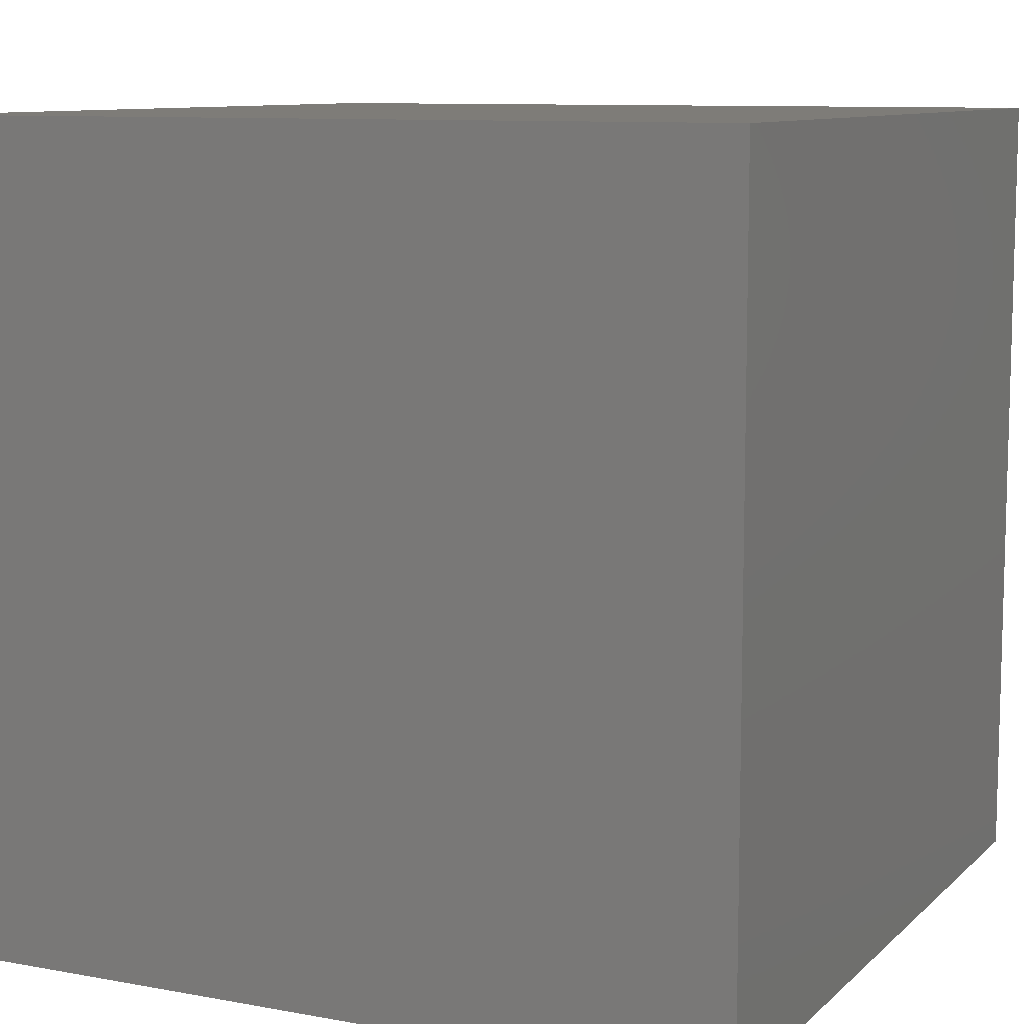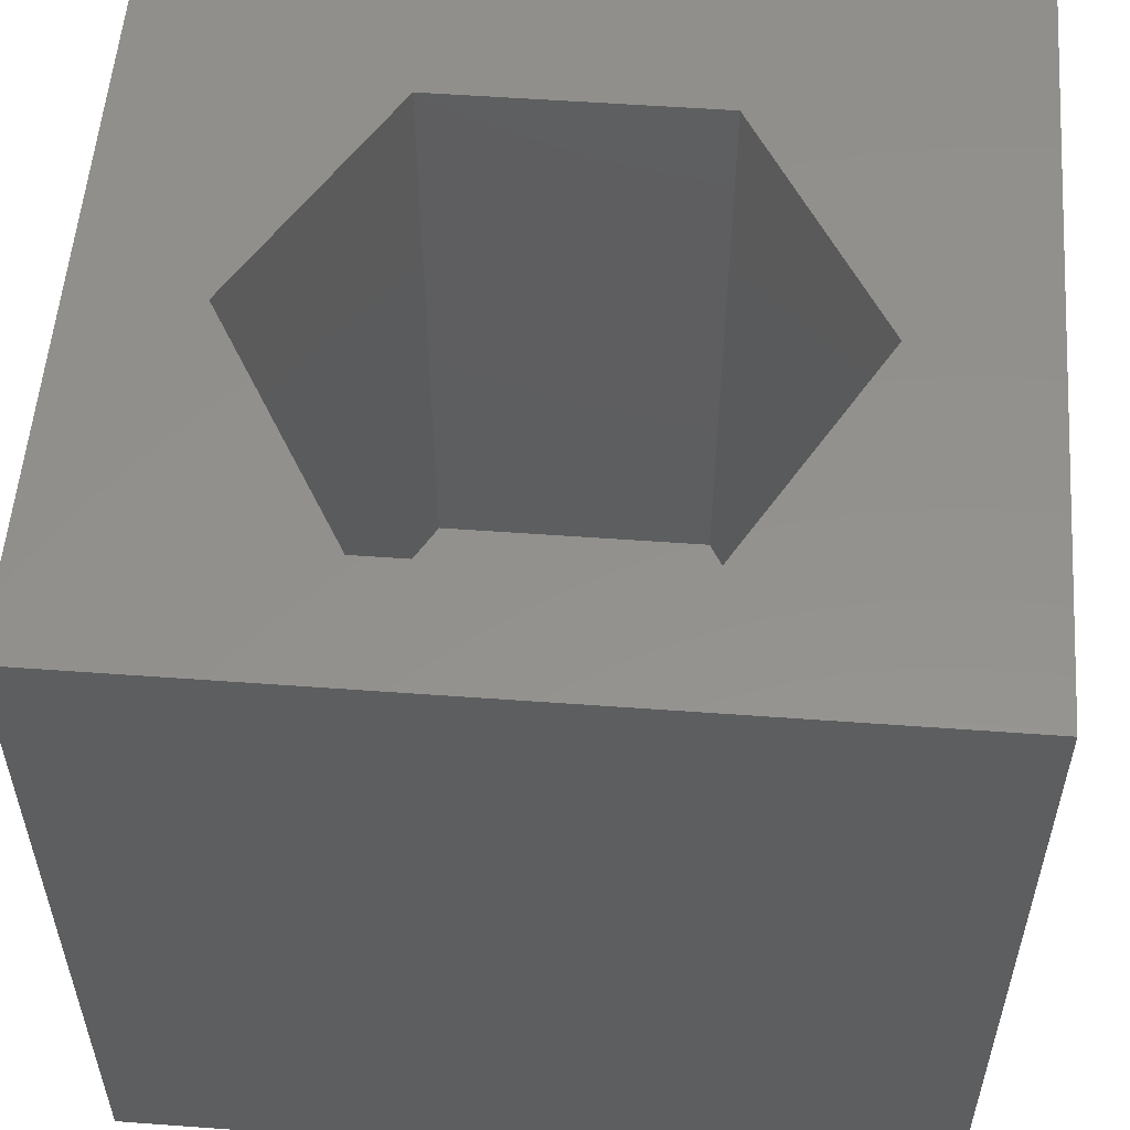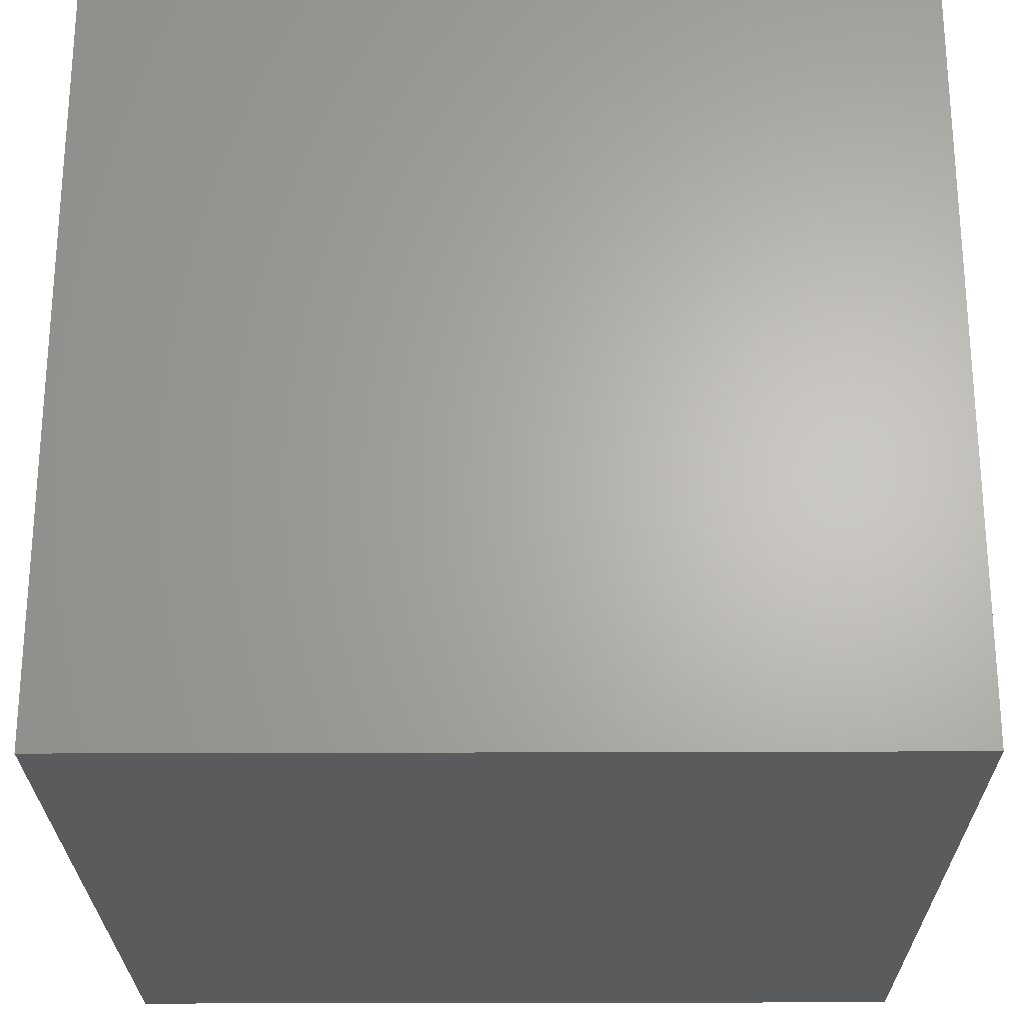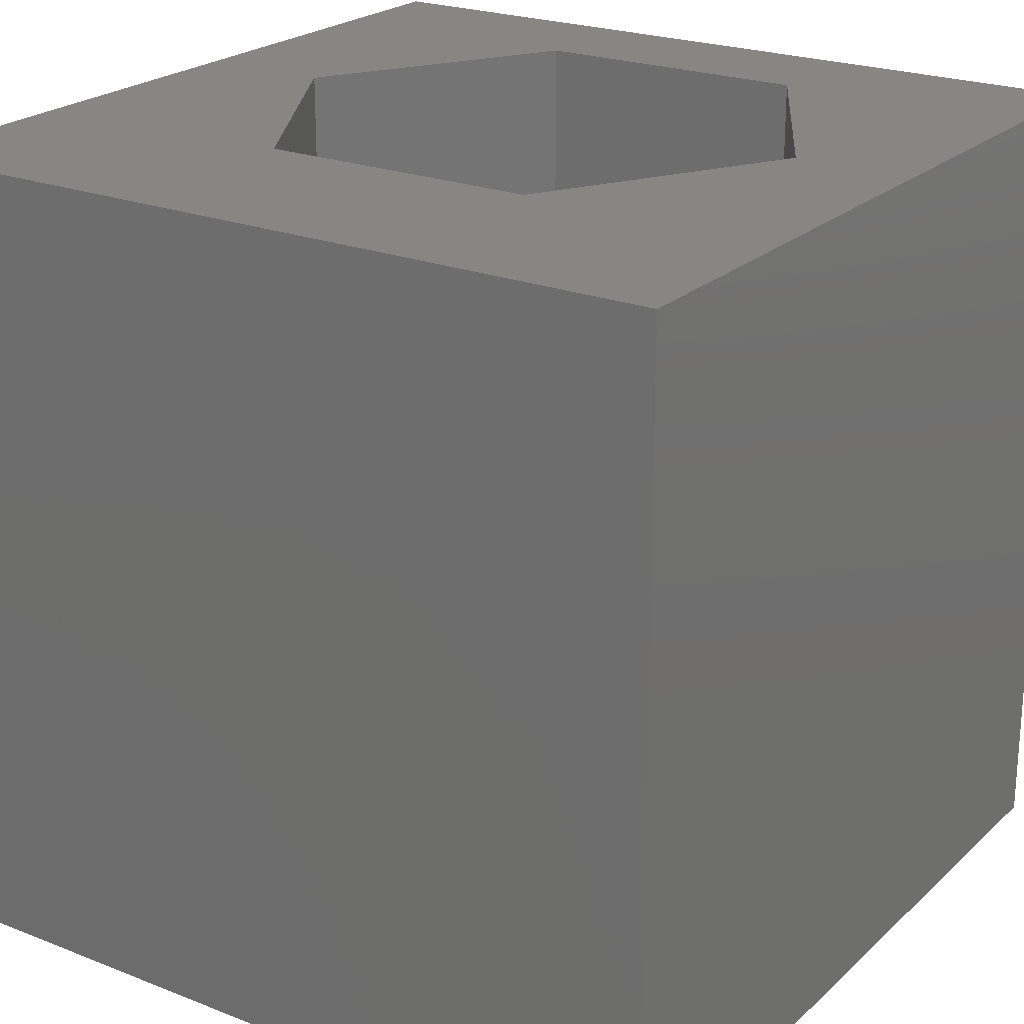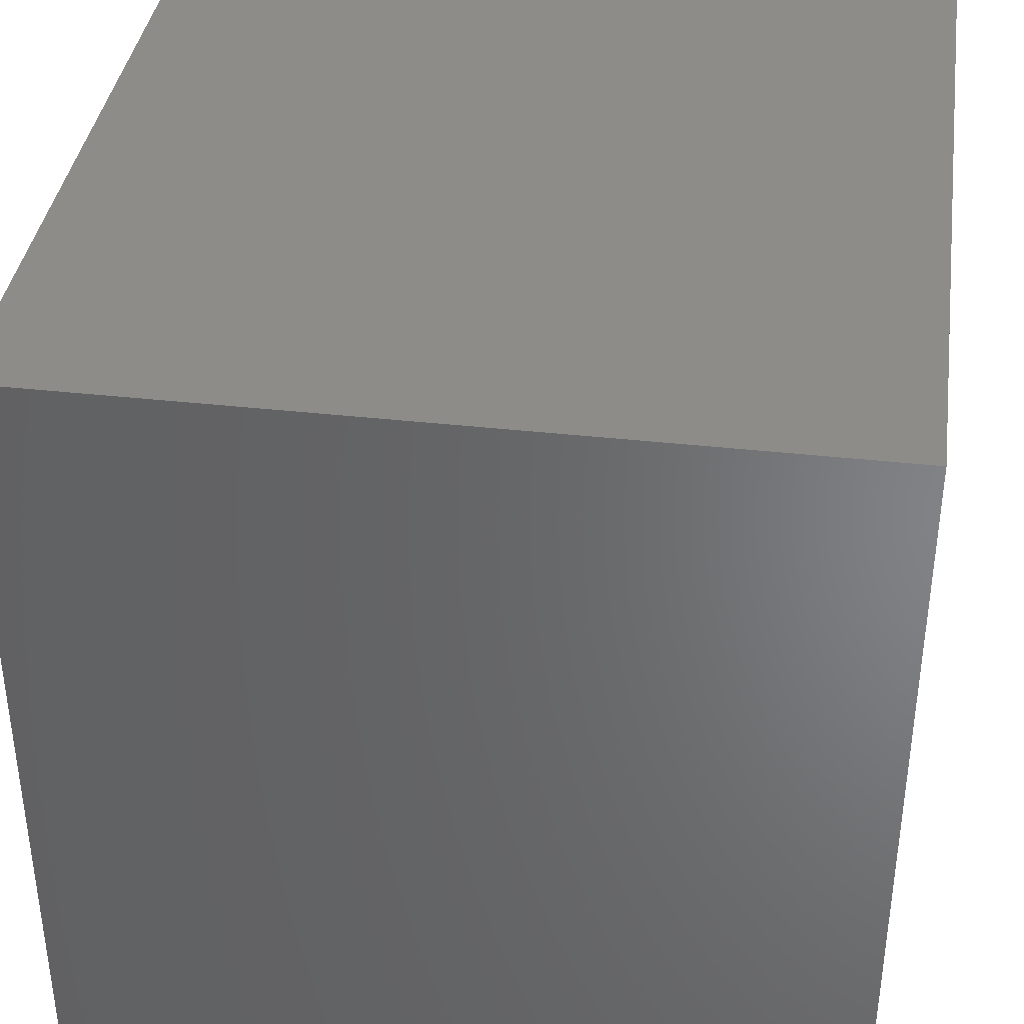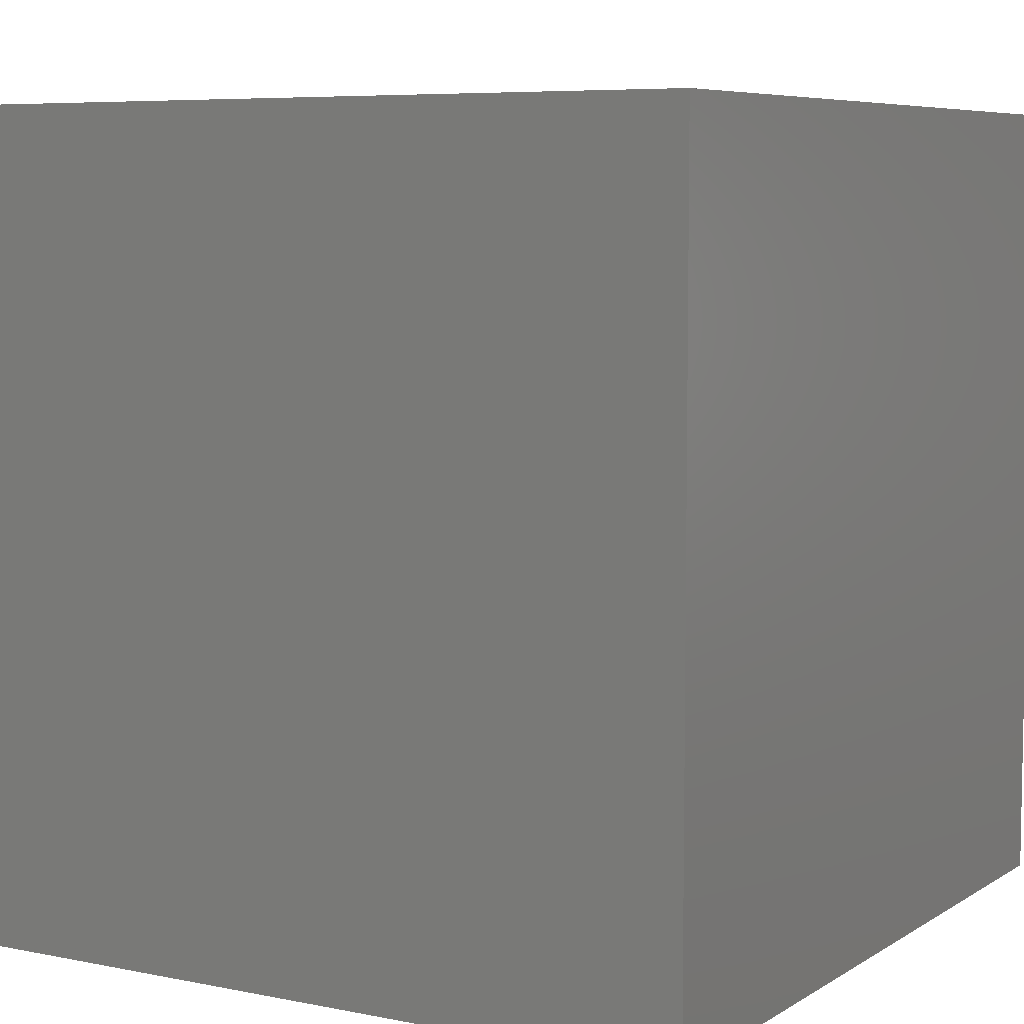
<metadata>
{"format":"stl","ext":"stl","renderer":"f3d","projection":"perspective","resolution":1024,"background":"white","views":[{"elev":9.6,"azim":115.7,"up":"+Y"},{"elev":55.1,"azim":-175.6,"up":"+Z"},{"elev":-24.9,"azim":90.4,"up":"+Z"},{"elev":22.8,"azim":33.8,"up":"+Z"},{"elev":38.1,"azim":-171.9,"up":"+Y"},{"elev":6.7,"azim":-149.3,"up":"+Y"}]}
</metadata>
<code>
# stl→obj: 20 verts, 36 faces
v 0 10 10
v 0 10 0
v 0 0 10
v 0 0 0
v 10 10 10
v 8.52 5.534 10
v 10 0 10
v 6.796 2.548 10
v 3.349 2.548 10
v 1.625 5.534 10
v 3.349 8.52 10
v 6.796 8.52 10
v 10 10 0
v 10 0 0
v 1.625 5.534 2.123
v 3.349 8.52 2.123
v 6.796 8.52 2.123
v 8.52 5.534 2.123
v 6.796 2.548 2.123
v 3.349 2.548 2.123
f 1 2 3
f 3 2 4
f 5 6 7
f 7 6 8
f 7 8 3
f 8 9 3
f 3 9 10
f 3 10 1
f 1 10 11
f 1 11 5
f 5 11 12
f 5 12 6
f 13 5 14
f 14 5 7
f 2 13 4
f 4 13 14
f 5 13 1
f 1 13 2
f 14 7 4
f 4 7 3
f 15 16 10
f 10 16 11
f 16 17 11
f 11 17 12
f 17 18 12
f 12 18 6
f 18 19 6
f 6 19 8
f 19 20 8
f 8 20 9
f 20 15 9
f 9 15 10
f 20 19 15
f 15 19 18
f 15 18 16
f 16 18 17

</code>
